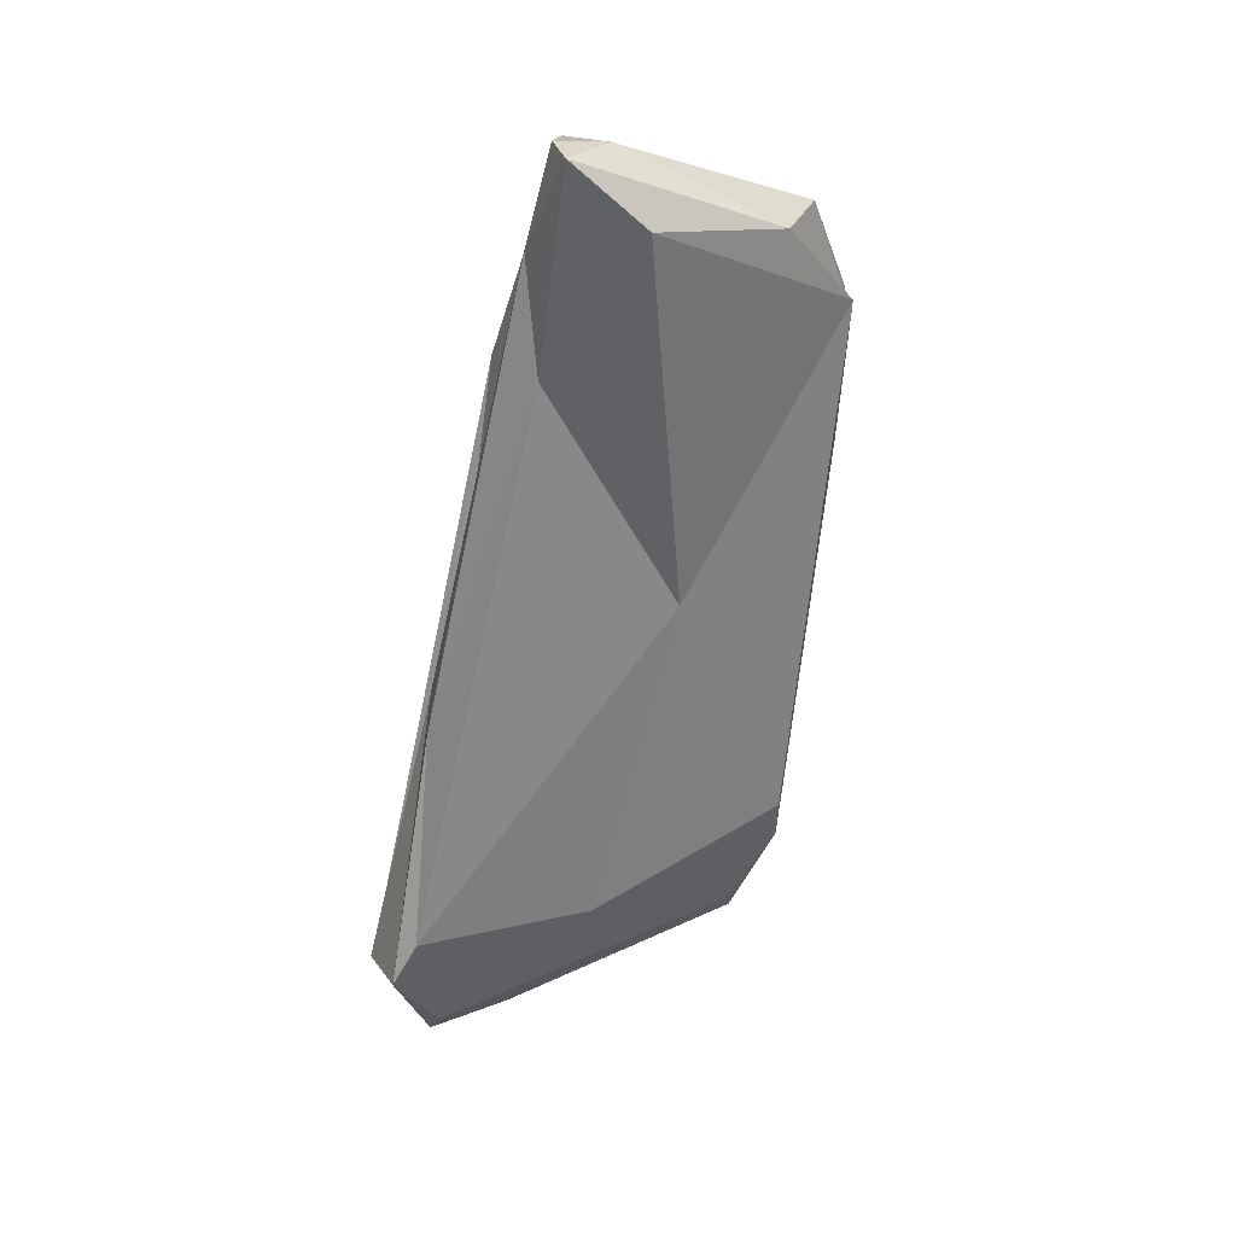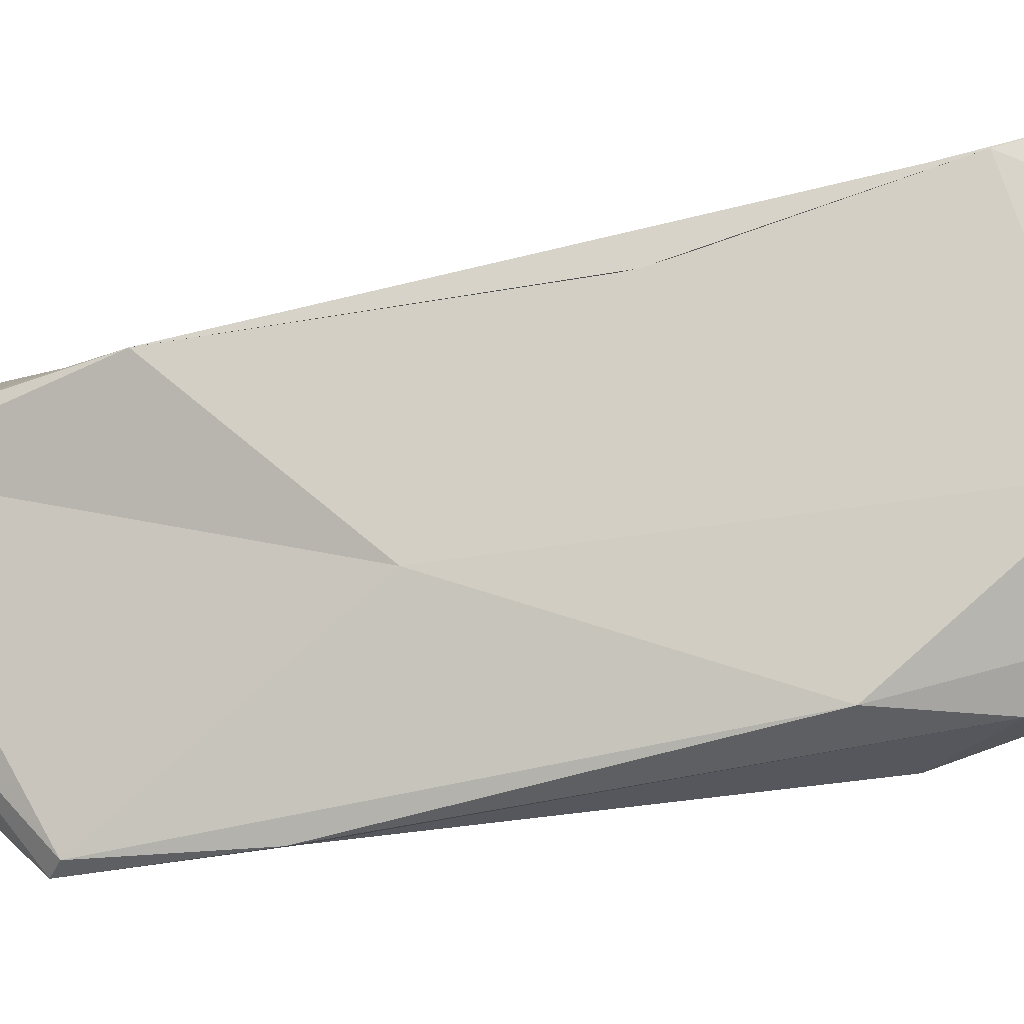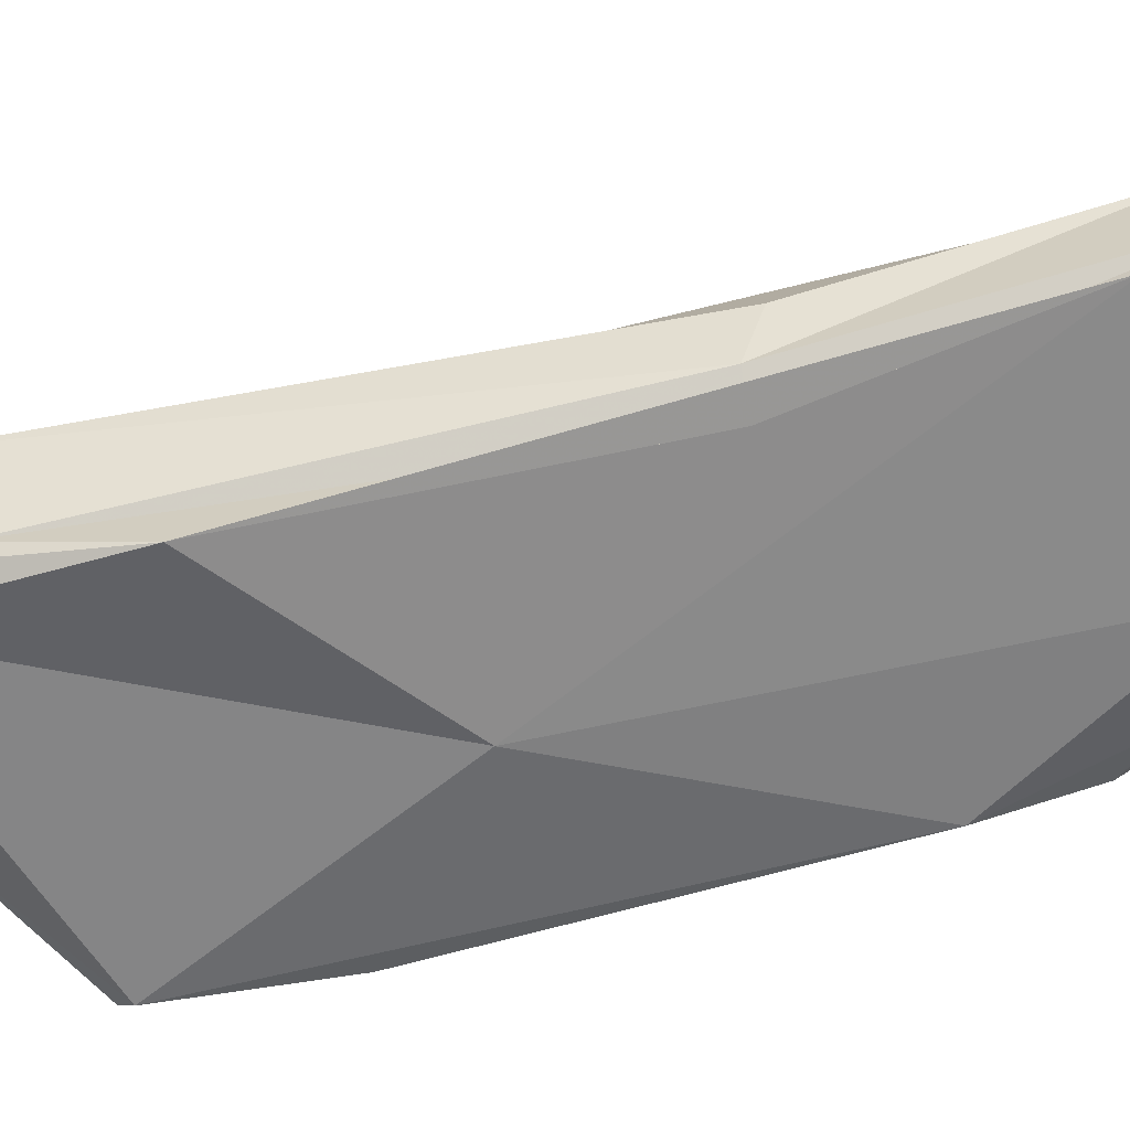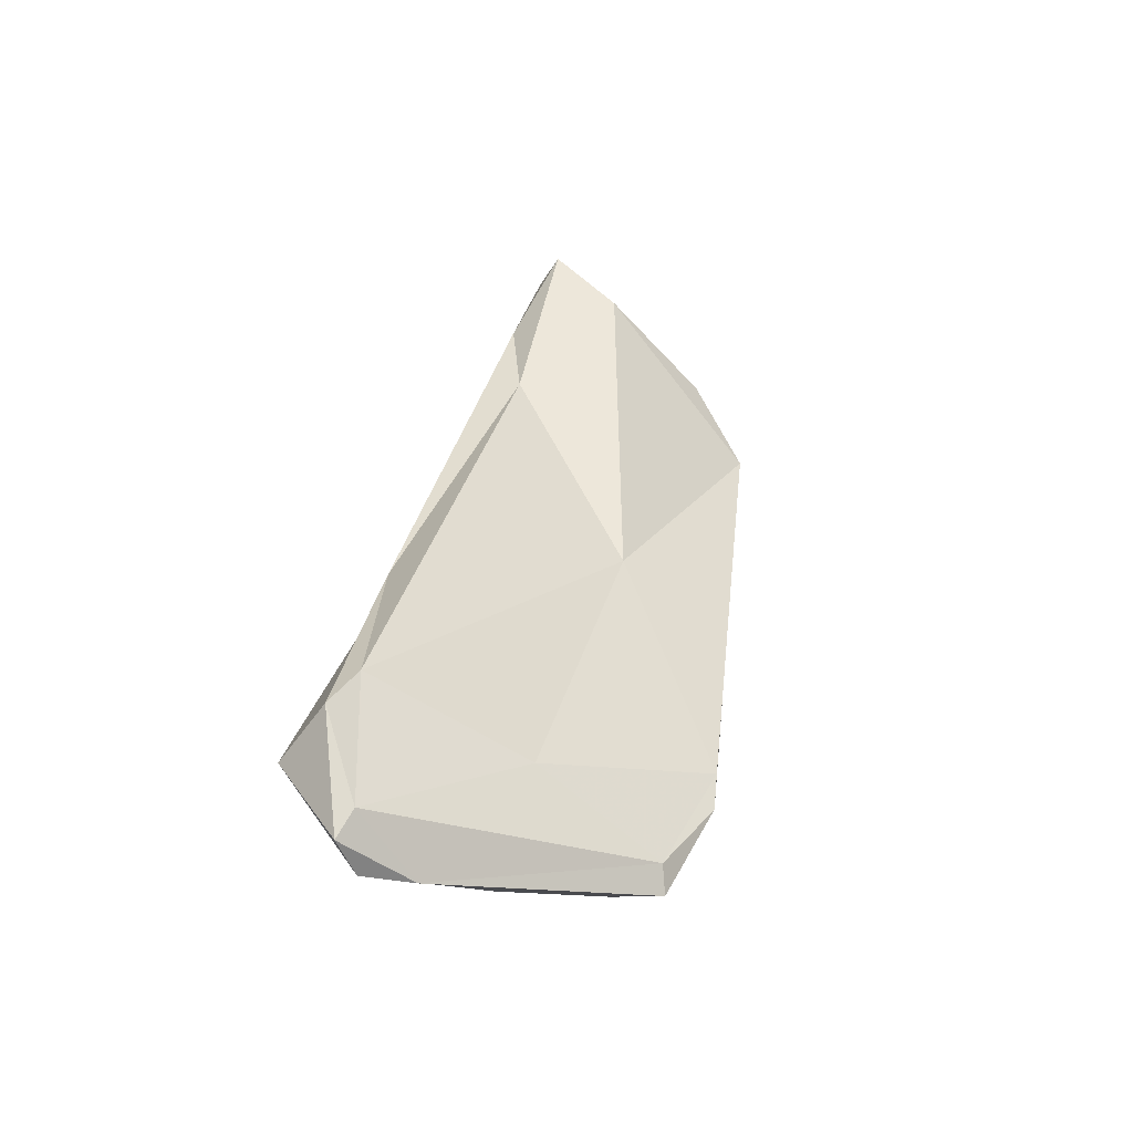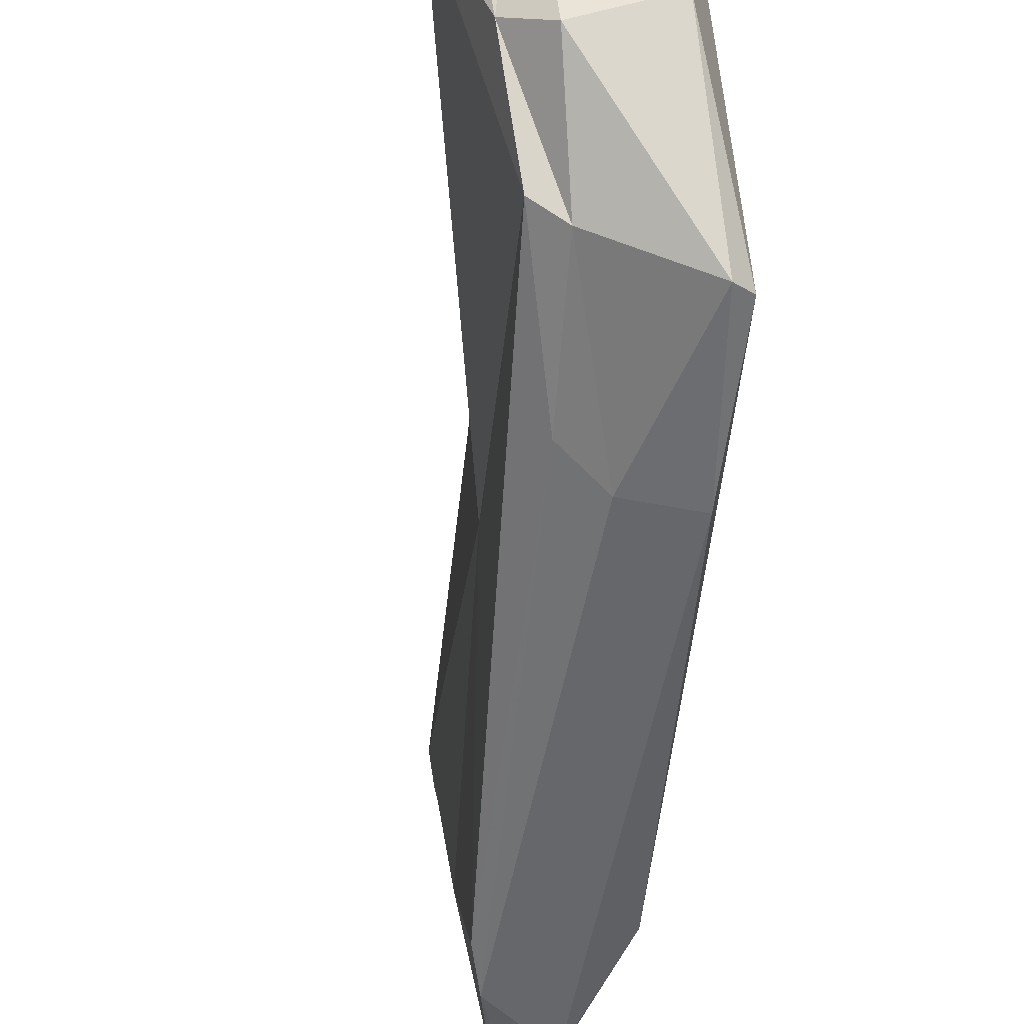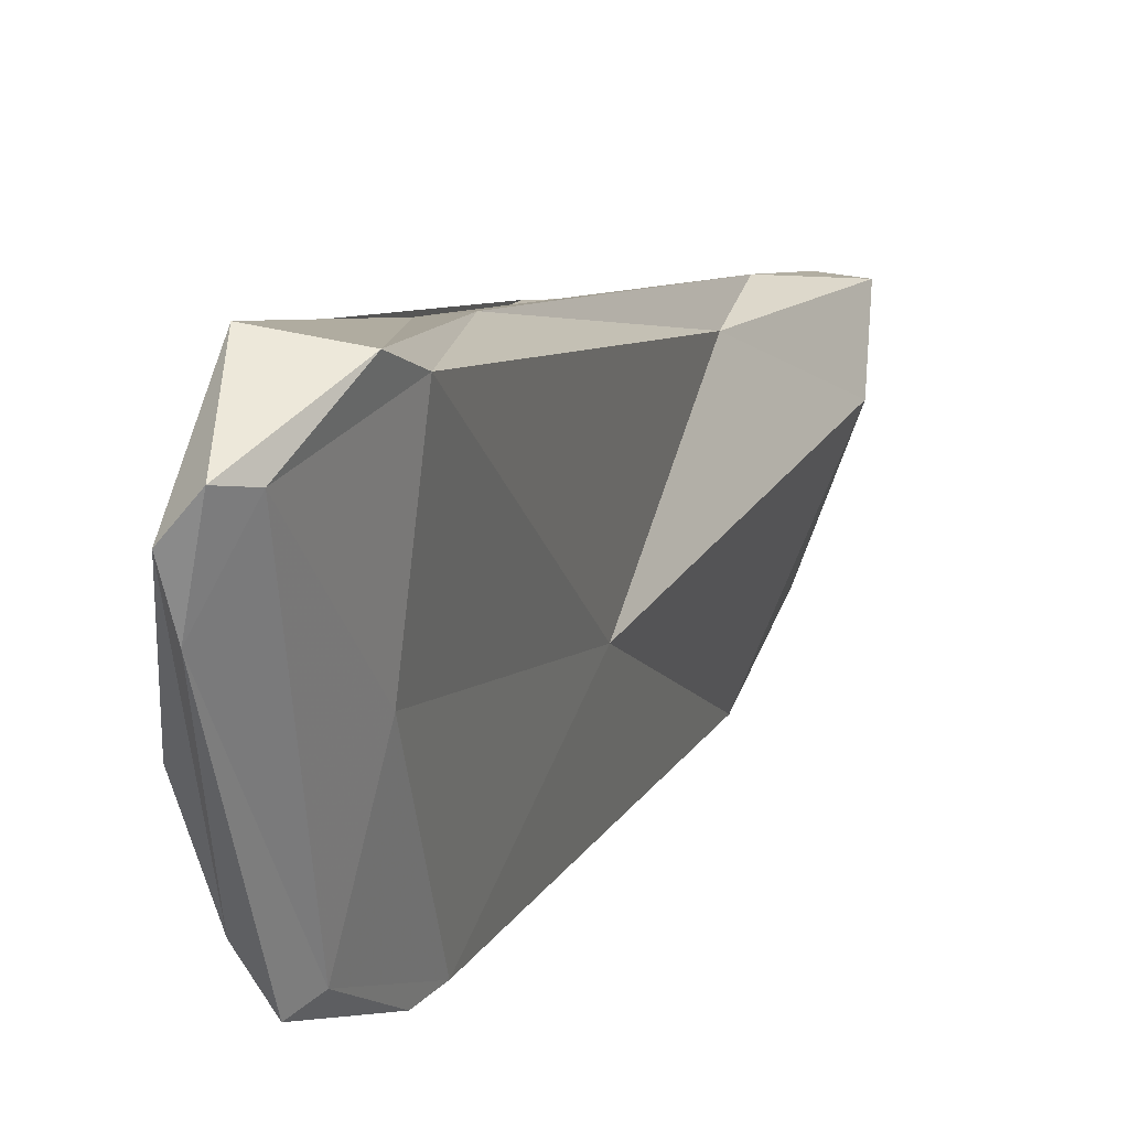
<metadata>
{"format":"obj","ext":"obj","renderer":"f3d","projection":"perspective","resolution":1024,"background":"white","views":[{"elev":22.3,"azim":75.8,"up":"+Y"},{"elev":-5.7,"azim":-85.5,"up":"+Z"},{"elev":34.1,"azim":-100.4,"up":"+Z"},{"elev":-57.3,"azim":62.3,"up":"+Y"},{"elev":-61.8,"azim":169.8,"up":"+Z"},{"elev":18.3,"azim":12.8,"up":"+Z"}]}
</metadata>
<code>
v 0.156 -0.003352 0.1475
v 0.1192 -0.08177 -0.133
v -0.006188 -1.078 0.2724
v -0.009456 -0.9627 -0.09863
v 0.2131 -0.08466 0.06318
v 0.05035 -0.913 0.08705
v 0.03452 -0.0371 0.09246
v -0.07073 -0.9822 0.07016
v 0.0405 -0.6698 0.2705
v -0.03983 -0.6427 0.2276
v 0.07442 -0.3548 -0.1809
v -0.04007 -0.3845 -0.1932
v 0.1561 -0.007306 0.08853
v 0.2061 -0.01139 0.1454
v 0.1591 -0.1004 -0.09403
v 0.03257 -0.06993 -0.06071
v 0.06631 -0.0151 0.1167
v -0.02695 -1.068 0.1743
v 0.01379 -0.9418 -0.08375
v 0.01879 -1.052 0.2648
v -0.03812 -1.077 0.2341
v -0.04571 -0.952 -0.05224
v 0.09673 -0.5219 -0.002339
v 0.05231 -0.8027 -0.1374
v 0.1241 -0.1867 -0.1771
v 0.1233 -0.2511 0.157
v 0.07591 -0.9152 0.2972
v -0.0603 -0.4694 0.008424
v -0.03736 -0.899 0.3134
v -0.02767 -0.2623 0.1756
v -0.03341 -0.2173 -0.2037
v -0.07622 -0.797 -0.09372
v -0.009881 -0.6417 0.2568
v -0.0221 -0.9792 0.3373
v 0.062 -0.9709 0.3241
v 0.1238 -0.1166 0.1695
v 0.03521 -0.1342 0.1499
v 0.02794 -0.3839 -0.193
v -0.01423 -0.2052 -0.2175
v 0.09039 -0.1992 -0.1836
v 0.03744 -0.8471 -0.1399
v -0.03606 -0.9182 -0.1011
f 13 14 15
f 13 16 17
f 18 19 20
f 18 21 22
f 23 24 25
f 23 26 27
f 28 29 30
f 28 31 32
f 33 34 35
f 33 36 37
f 38 39 40
f 38 41 42
f 36 26 14
f 17 30 37
f 15 25 40
f 39 31 16
f 20 27 35
f 34 29 21
f 41 24 19
f 22 32 42
f 2 13 15
f 13 1 14
f 15 14 5
f 1 13 17
f 13 2 16
f 17 16 7
f 3 18 20
f 18 4 19
f 20 19 6
f 4 18 22
f 18 3 21
f 22 21 8
f 5 23 25
f 23 6 24
f 25 24 11
f 6 23 27
f 23 5 26
f 27 26 9
f 7 28 30
f 28 8 29
f 30 29 10
f 8 28 32
f 28 7 31
f 32 31 12
f 9 33 35
f 33 10 34
f 35 34 3
f 10 33 37
f 33 9 36
f 37 36 1
f 11 38 40
f 38 12 39
f 40 39 2
f 12 38 42
f 38 11 41
f 42 41 4
f 1 36 14
f 36 9 26
f 14 26 5
f 1 17 37
f 17 7 30
f 37 30 10
f 2 15 40
f 15 5 25
f 40 25 11
f 2 39 16
f 39 12 31
f 16 31 7
f 3 20 35
f 20 6 27
f 35 27 9
f 3 34 21
f 34 10 29
f 21 29 8
f 4 41 19
f 41 11 24
f 19 24 6
f 4 22 42
f 22 8 32
f 42 32 12

</code>
